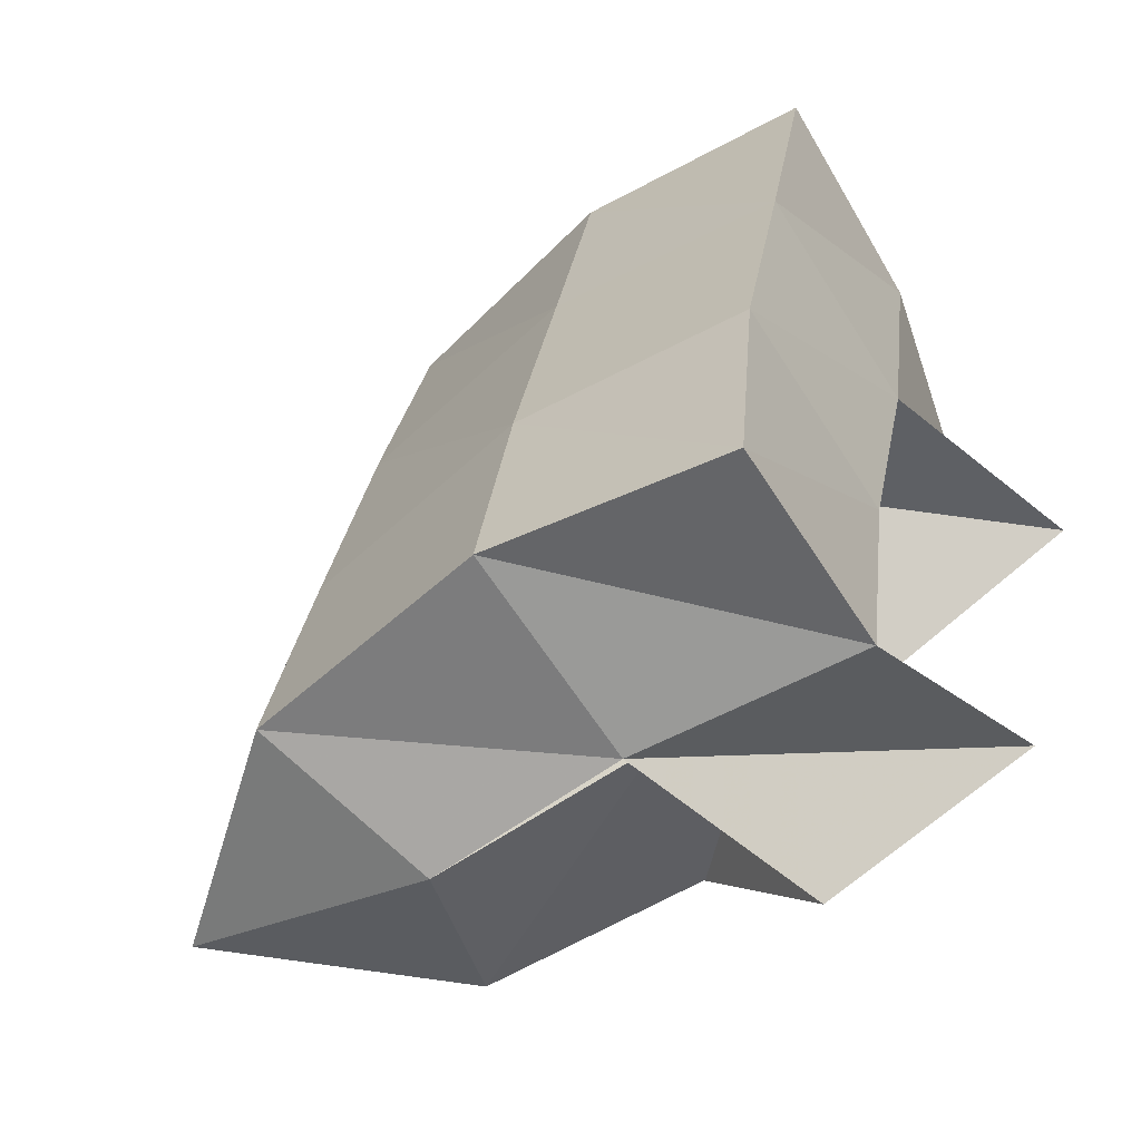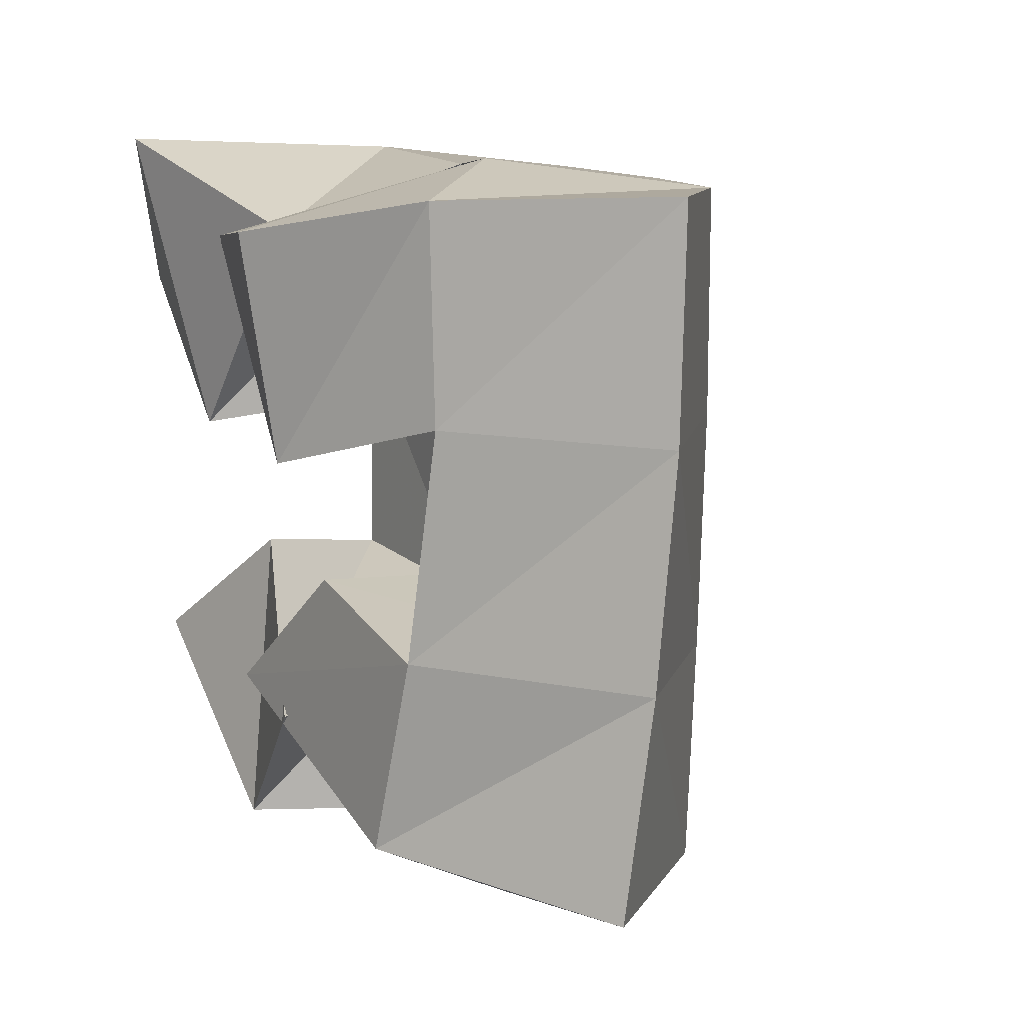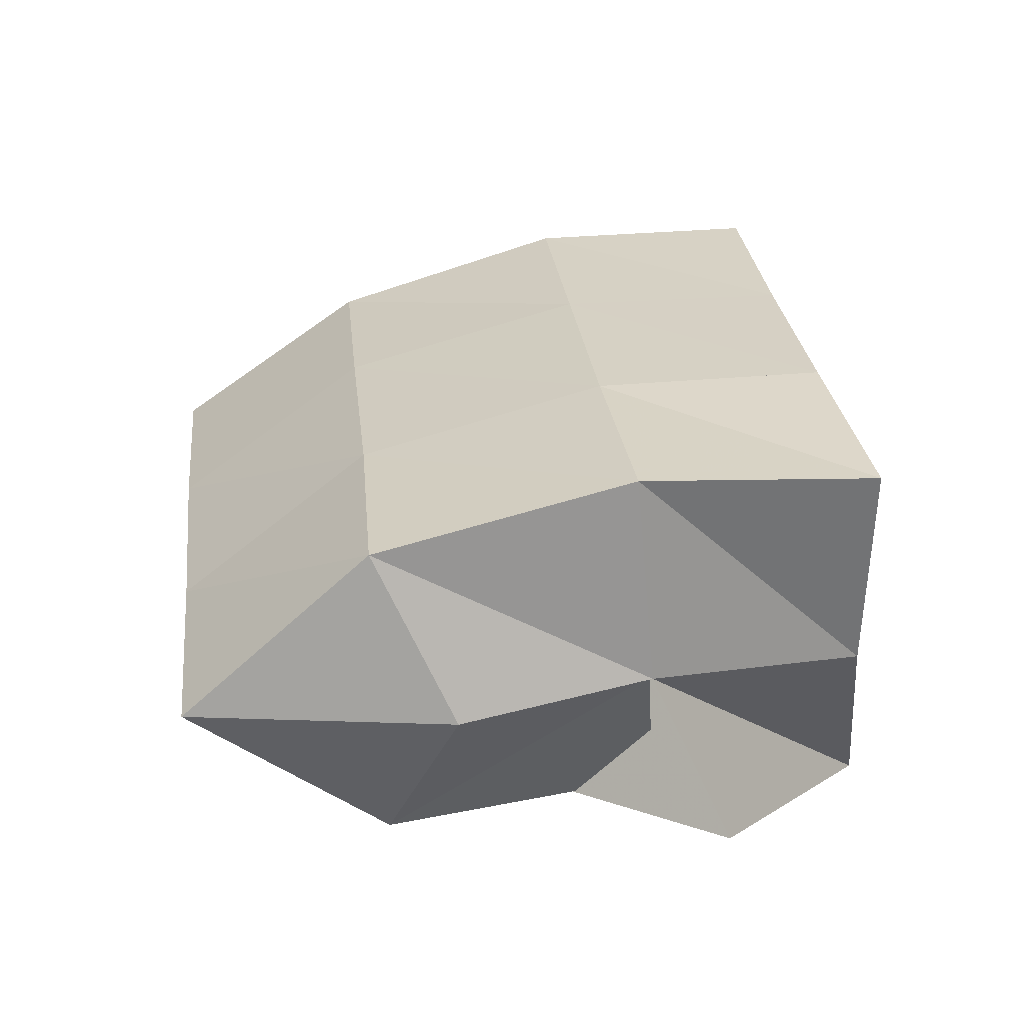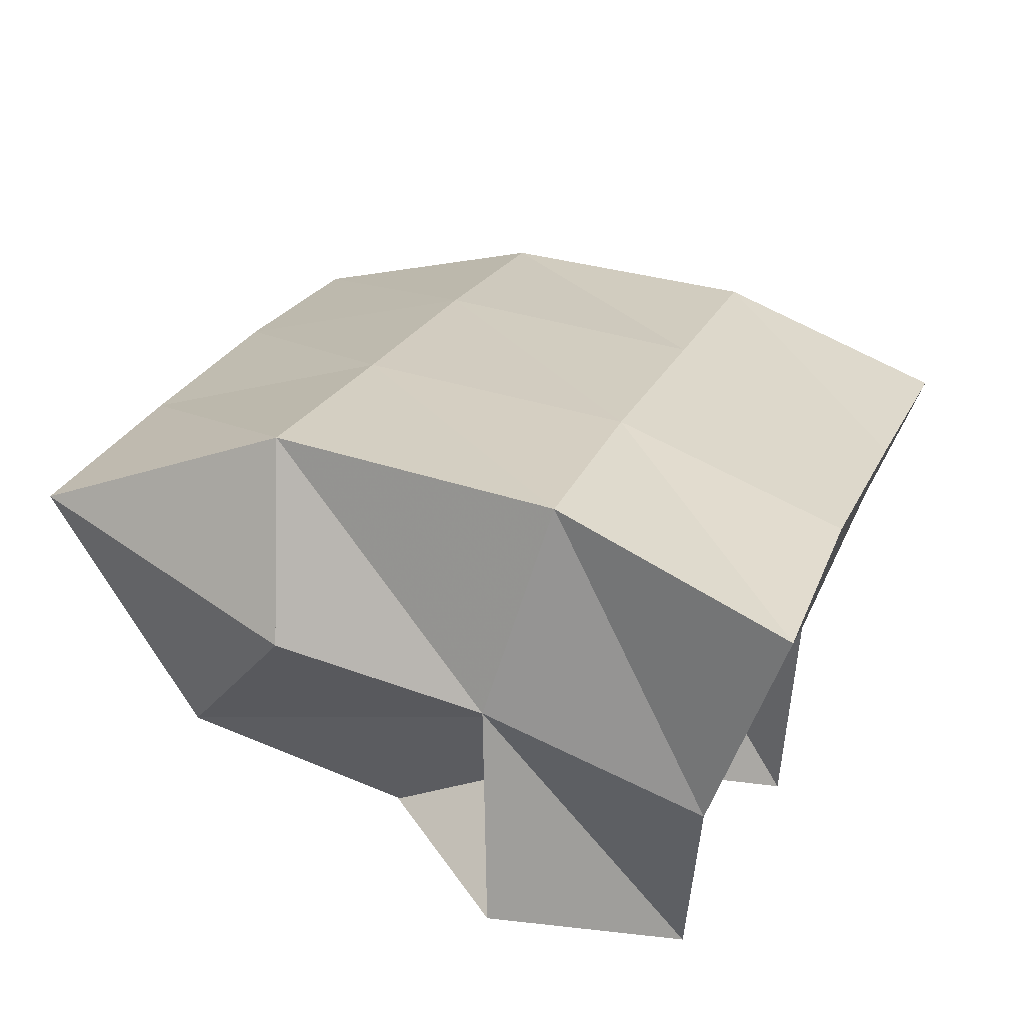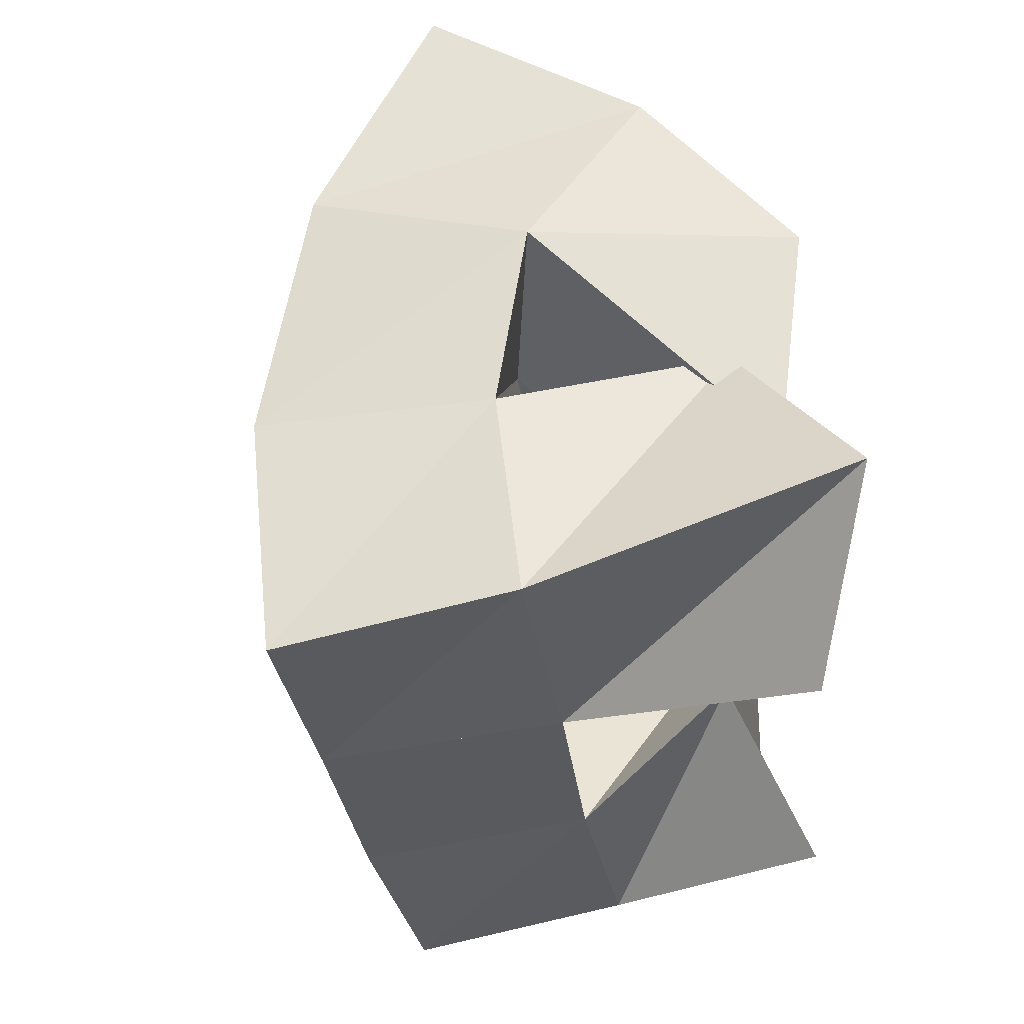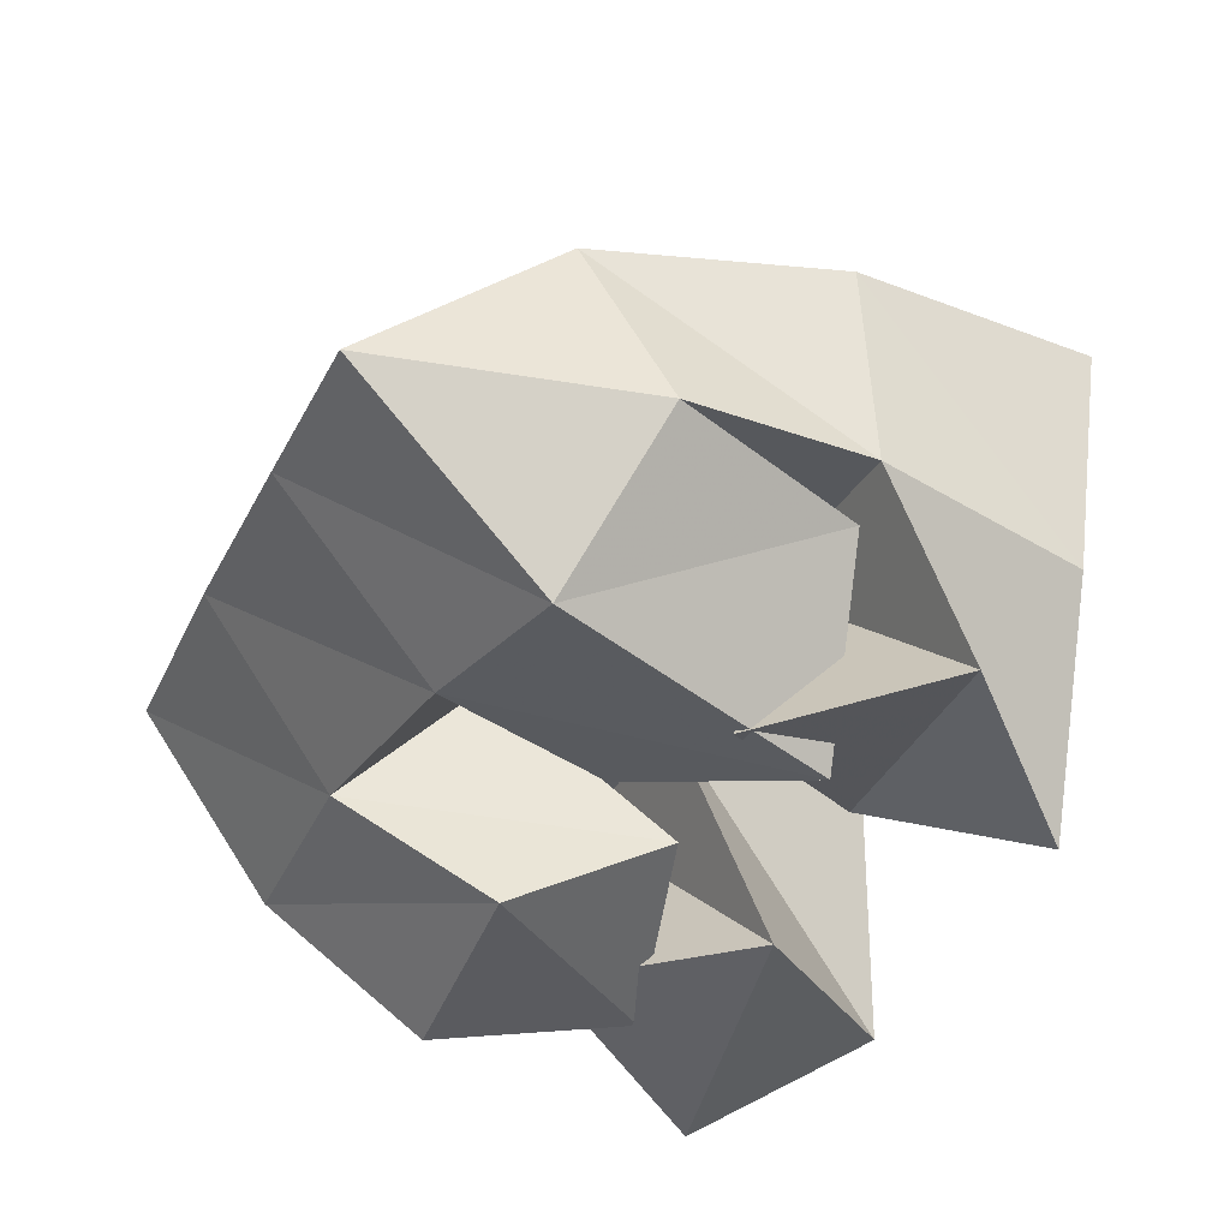
<metadata>
{"format":"obj","ext":"obj","renderer":"f3d","projection":"perspective","resolution":1024,"background":"white","views":[{"elev":-75.6,"azim":-153.2,"up":"+Z"},{"elev":29.3,"azim":62.2,"up":"+Z"},{"elev":16.0,"azim":157.8,"up":"+Y"},{"elev":-71.4,"azim":155.0,"up":"+Z"},{"elev":41.1,"azim":-98.1,"up":"+Z"},{"elev":-43.7,"azim":141.7,"up":"+Y"}]}
</metadata>
<code>
v 0.6051 0.1 0.08883
v 0.623 0.1415 0.05769
v 0.653 0.1 0.06068
v 0.6734 0.142 0.06074
v 0.6298 0.1175 0.1206
v 0.612 0.1523 0.1021
v 0.6768 0.1 0.102
v 0.6603 0.1549 0.1119
v 0.6475 0.1216 0.1534
v 0.6845 0.1572 0.1712
v 0.6805 0.1 0.1699
v 0.7117 0.1227 0.1867
v 0.6222 0.1119 0.1985
v 0.6662 0.1579 0.2242
v 0.6652 0.1 0.2178
v 0.6988 0.1284 0.2316
v 0.5781 0.1121 0.1708
v 0.5985 0.1601 0.1479
v 0.6232 0.1062 0.1525
v 0.6438 0.16 0.1593
v 0.5957 0.1026 0.2148
v 0.5868 0.1706 0.1977
v 0.6416 0.1192 0.2057
v 0.6313 0.1694 0.2087
v 0.6682 0.1377 0.07312
v 0.7171 0.135 0.06751
v 0.6539 0.1 0.1007
v 0.7238 0.1009 0.09571
v 0.6629 0.1634 0.1165
v 0.6992 0.1482 0.1234
v 0.6788 0.1105 0.1369
v 0.72 0.1114 0.1376
v 0.6278 0.188 0.04291
v 0.6796 0.1892 0.05674
v 0.6171 0.2008 0.09077
v 0.6676 0.1991 0.1038
v 0.6036 0.21 0.1386
v 0.6537 0.2087 0.1534
v 0.5903 0.2197 0.1848
v 0.6408 0.2177 0.1995
v 0.7343 0.1734 0.07619
v 0.7199 0.1833 0.1217
v 0.7054 0.1929 0.1714
v 0.6912 0.2006 0.2182
v 0.7721 0.1348 0.09574
v 0.7588 0.1489 0.1404
v 0.7454 0.1608 0.1883
v 0.7313 0.1696 0.2363
f 1 2 4
f 3 1 4
f 2 6 8
f 4 2 8
f 6 5 7
f 8 6 7
f 5 1 3
f 7 5 3
f 8 7 3
f 4 8 3
f 2 1 5
f 6 2 5
f 9 10 12
f 11 9 12
f 10 14 16
f 12 10 16
f 14 13 15
f 16 14 15
f 13 9 11
f 15 13 11
f 16 15 11
f 12 16 11
f 10 9 13
f 14 10 13
f 17 18 20
f 19 17 20
f 18 22 24
f 20 18 24
f 22 21 23
f 24 22 23
f 21 17 19
f 23 21 19
f 24 23 19
f 20 24 19
f 18 17 21
f 22 18 21
f 25 26 28
f 27 25 28
f 26 30 32
f 28 26 32
f 30 29 31
f 32 30 31
f 29 25 27
f 31 29 27
f 32 31 27
f 28 32 27
f 26 25 29
f 30 26 29
f 2 33 34
f 4 2 34
f 33 35 36
f 34 33 36
f 35 6 8
f 36 35 8
f 6 2 4
f 8 6 4
f 36 8 4
f 34 36 4
f 33 2 6
f 35 33 6
f 6 35 36
f 8 6 36
f 35 37 38
f 36 35 38
f 37 18 20
f 38 37 20
f 18 6 8
f 20 18 8
f 38 20 8
f 36 38 8
f 35 6 18
f 37 35 18
f 18 37 38
f 20 18 38
f 37 39 40
f 38 37 40
f 39 22 24
f 40 39 24
f 22 18 20
f 24 22 20
f 40 24 20
f 38 40 20
f 37 18 22
f 39 37 22
f 4 34 41
f 26 4 41
f 34 36 42
f 41 34 42
f 36 8 30
f 42 36 30
f 8 4 26
f 30 8 26
f 42 30 26
f 41 42 26
f 34 4 8
f 36 34 8
f 8 36 42
f 30 8 42
f 36 38 43
f 42 36 43
f 38 20 10
f 43 38 10
f 20 8 30
f 10 20 30
f 43 10 30
f 42 43 30
f 36 8 20
f 38 36 20
f 20 38 43
f 10 20 43
f 38 40 44
f 43 38 44
f 40 24 14
f 44 40 14
f 24 20 10
f 14 24 10
f 44 14 10
f 43 44 10
f 38 20 24
f 40 38 24
f 26 41 45
f 28 26 45
f 41 42 46
f 45 41 46
f 42 30 32
f 46 42 32
f 30 26 28
f 32 30 28
f 46 32 28
f 45 46 28
f 41 26 30
f 42 41 30
f 30 42 46
f 32 30 46
f 42 43 47
f 46 42 47
f 43 10 12
f 47 43 12
f 10 30 32
f 12 10 32
f 47 12 32
f 46 47 32
f 42 30 10
f 43 42 10
f 10 43 47
f 12 10 47
f 43 44 48
f 47 43 48
f 44 14 16
f 48 44 16
f 14 10 12
f 16 14 12
f 48 16 12
f 47 48 12
f 43 10 14
f 44 43 14

</code>
